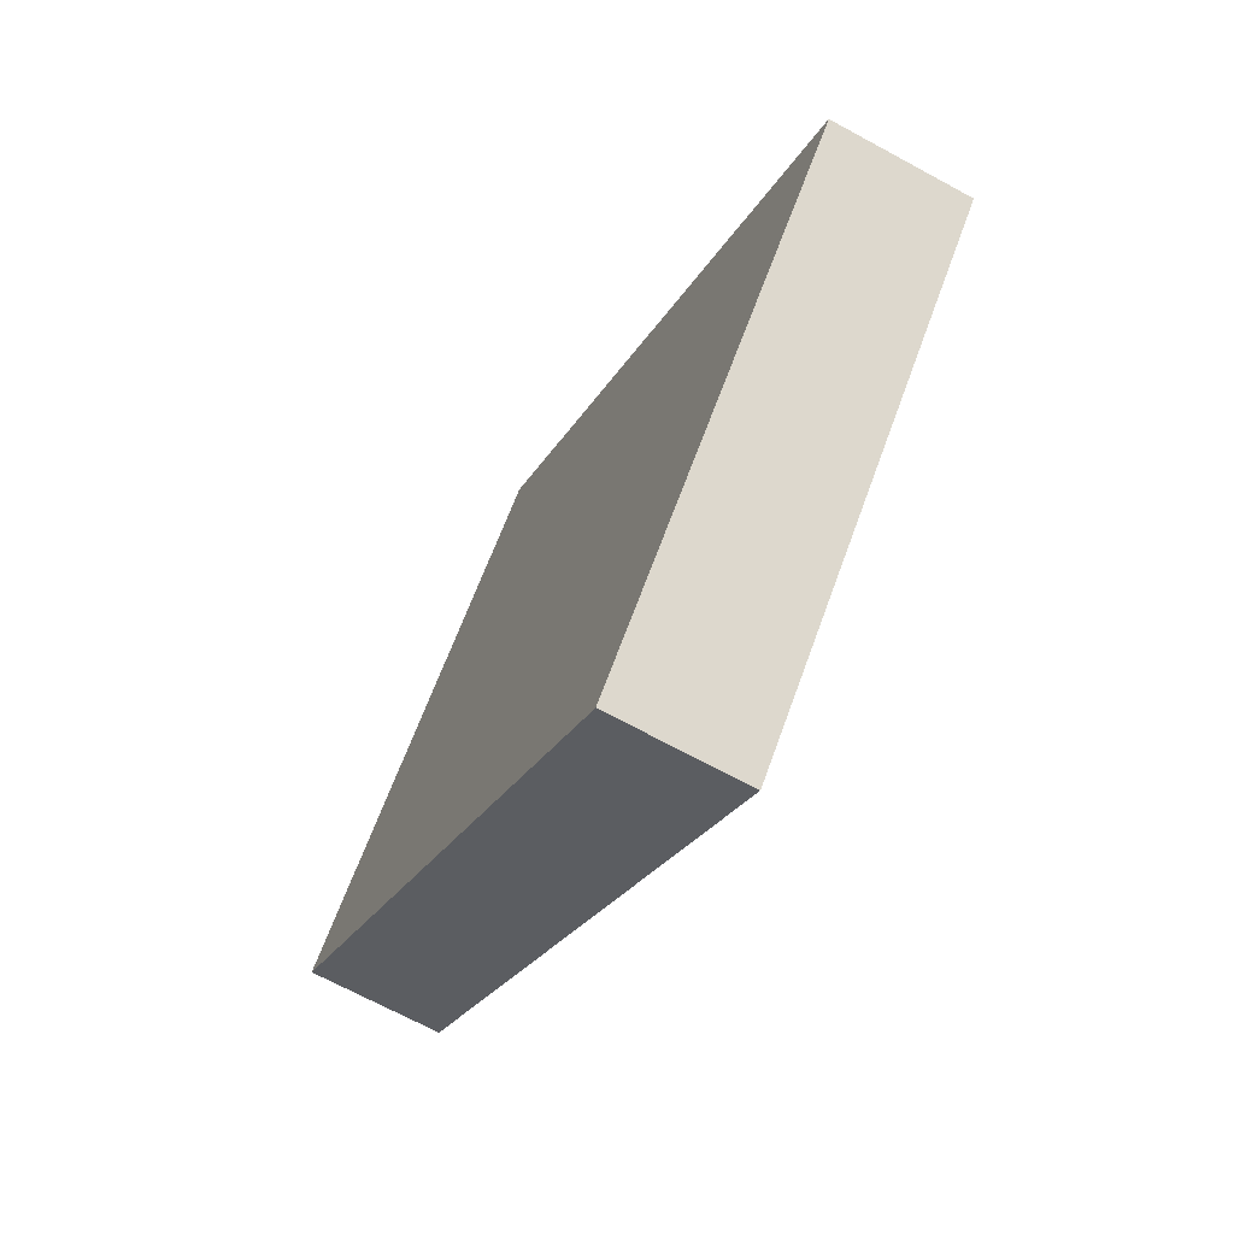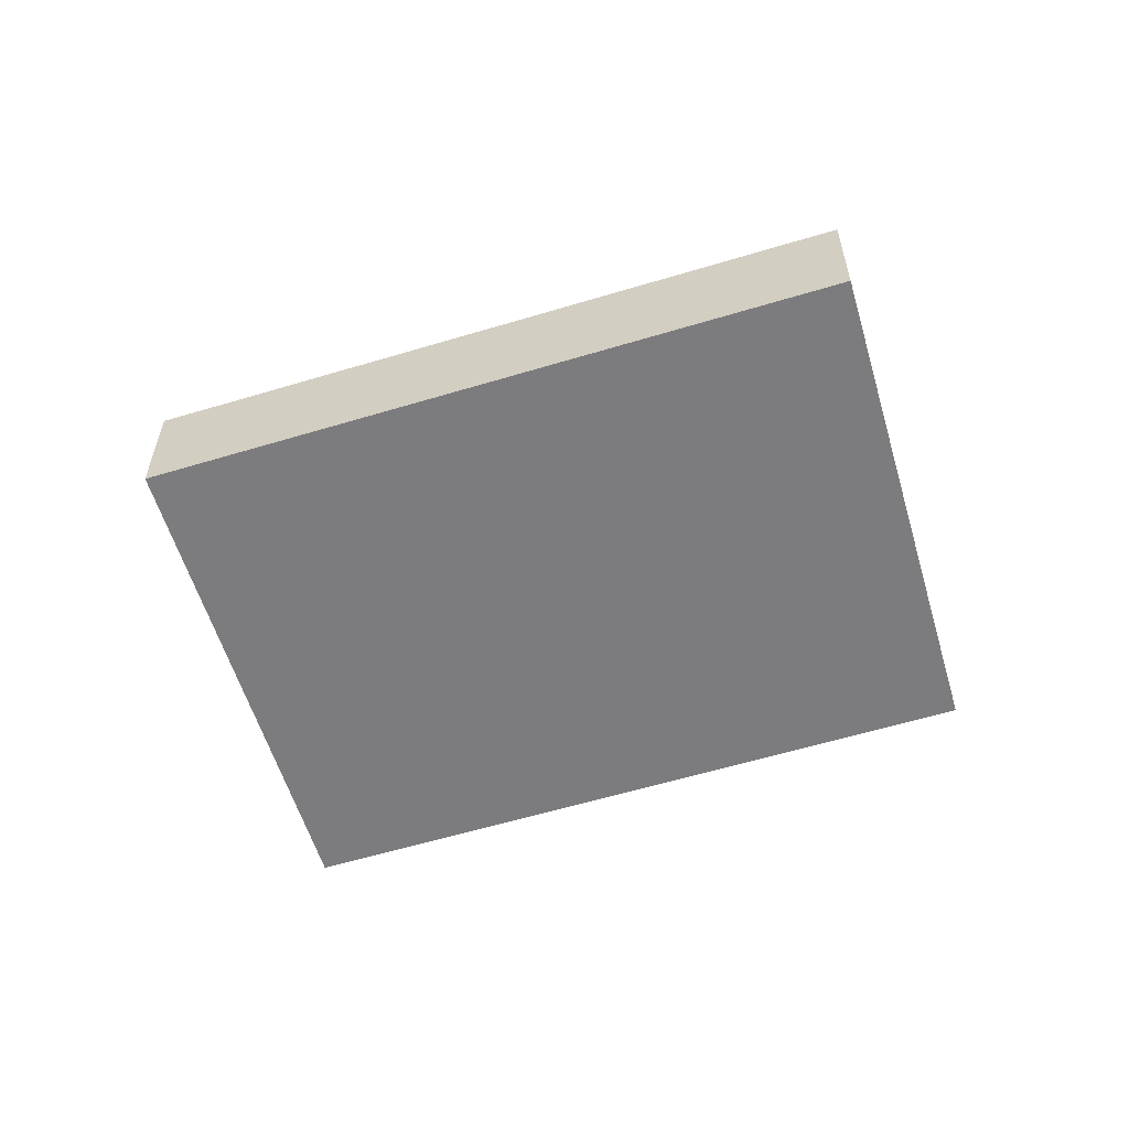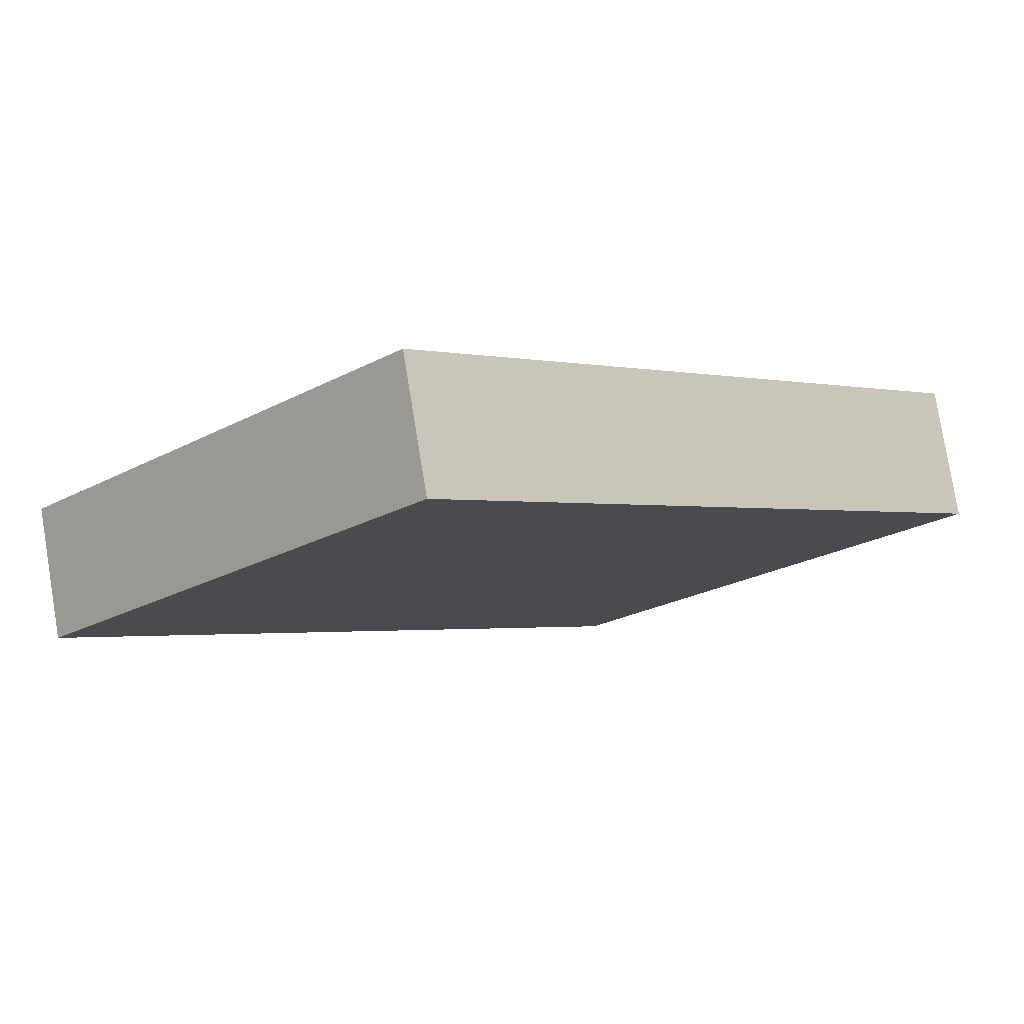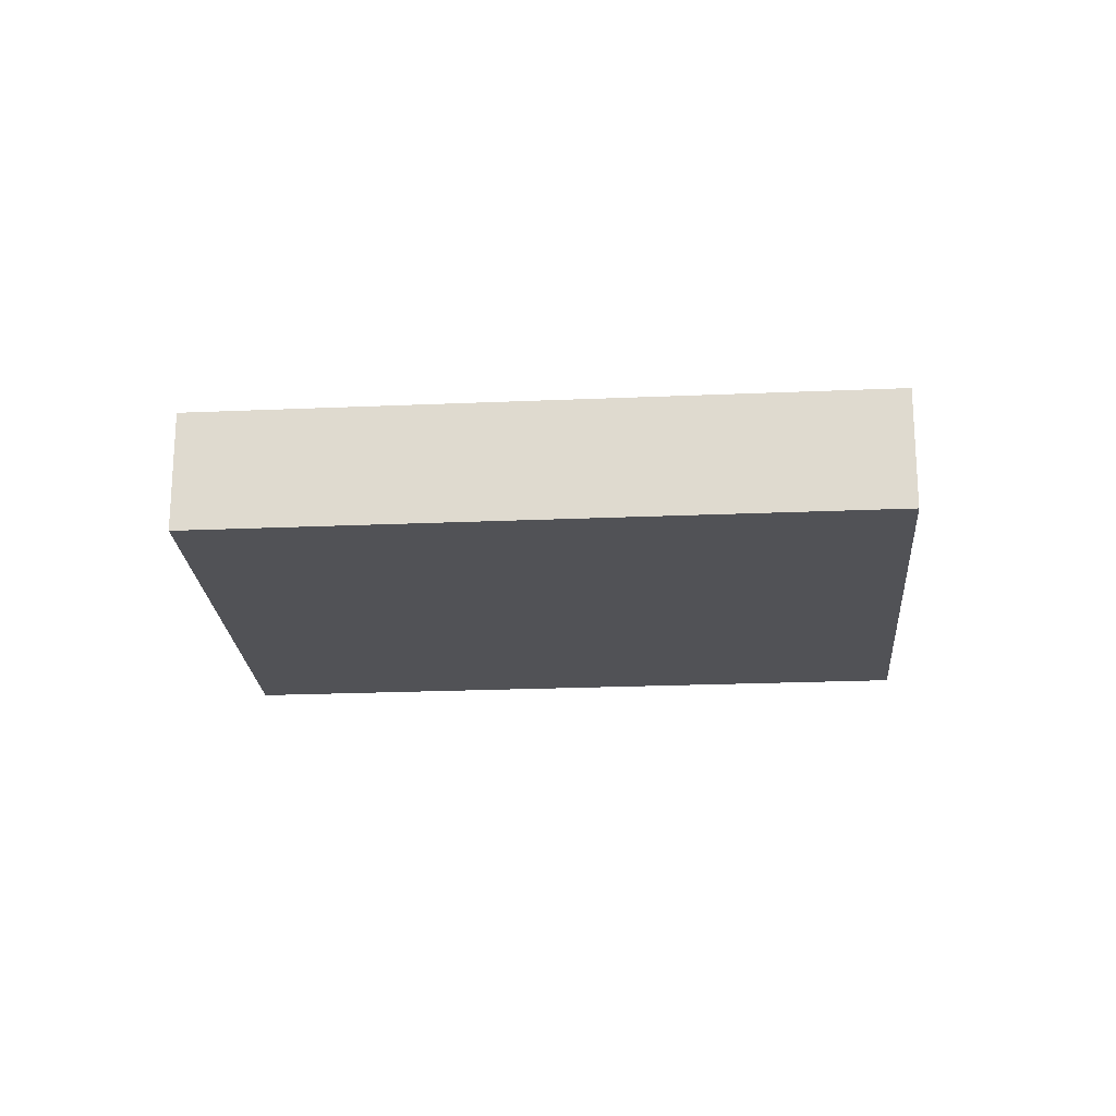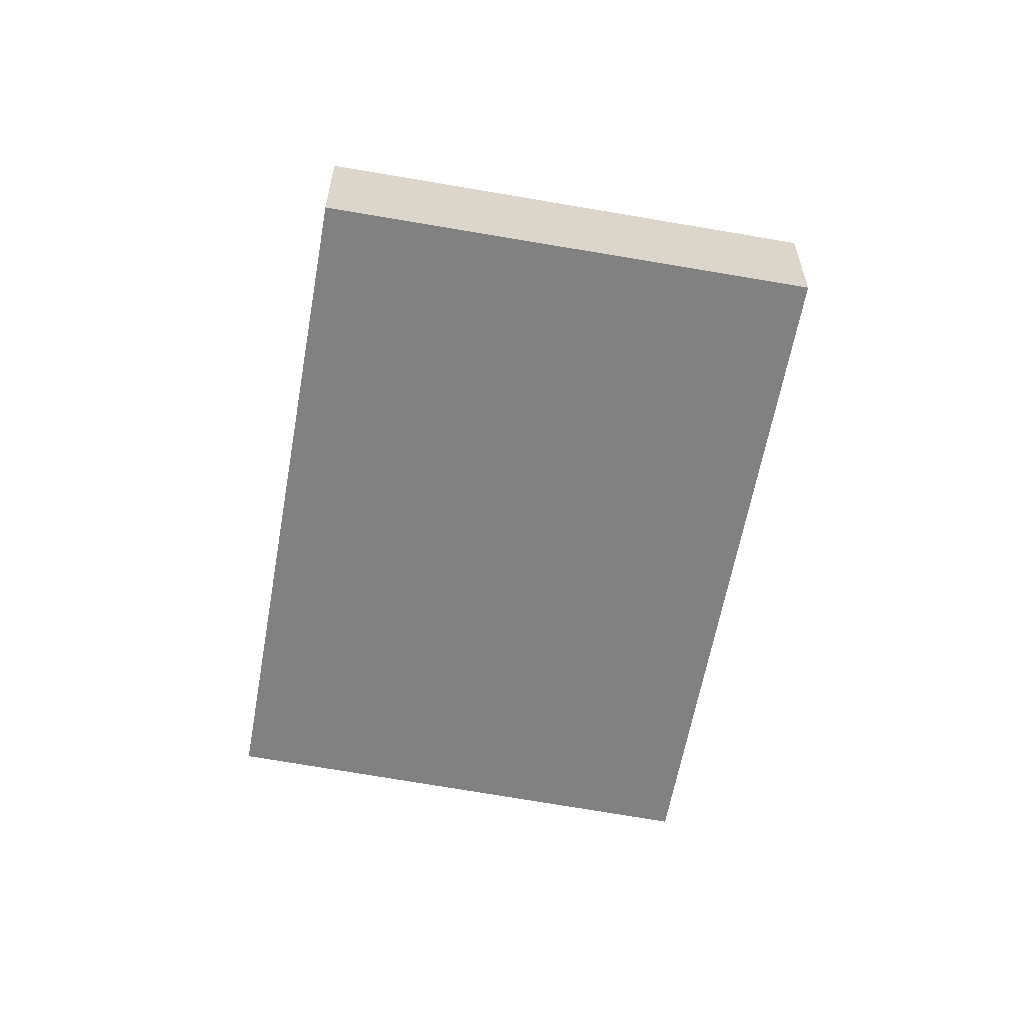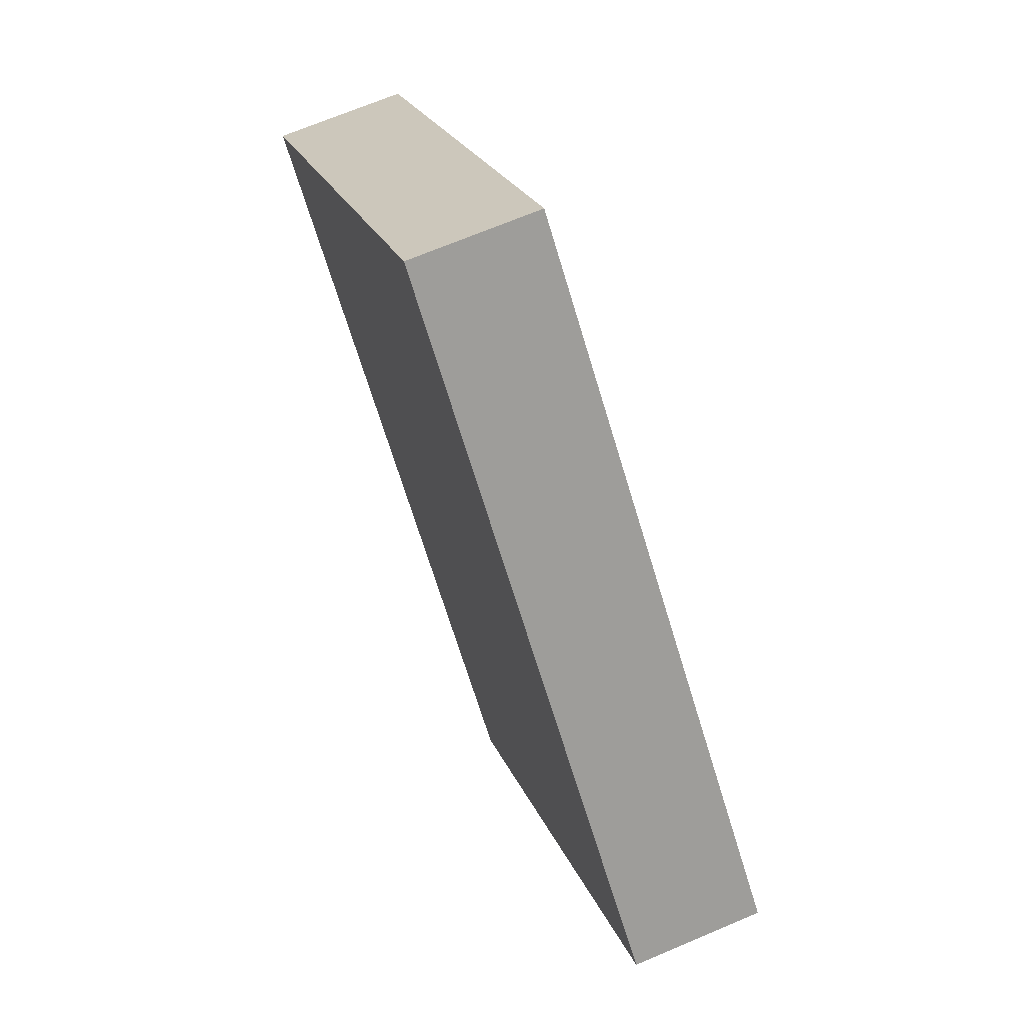
<metadata>
{"format":"obj","ext":"obj","renderer":"f3d","projection":"perspective","resolution":1024,"background":"white","views":[{"elev":-68.7,"azim":61.4,"up":"+Z"},{"elev":-58.9,"azim":-119.3,"up":"+Y"},{"elev":78.9,"azim":-9.3,"up":"+Z"},{"elev":-21.3,"azim":47.9,"up":"+Y"},{"elev":-60.4,"azim":123.4,"up":"+Y"},{"elev":68.3,"azim":66.9,"up":"+Z"}]}
</metadata>
<code>
v  11.52 9.822e-17 -1.604
v  6.871 1.63 -6.501
v  11.52 1.63 -1.604
v  6.871 3.981e-16 -6.501
v  4.731 1.63 4.811
v  0 0 0
v  4.731 -2.946e-16 4.811
v  0 1.63 9.981e-17
g defaultobject
f 1 2 3
f 2 1 4
f 5 6 7
f 6 5 8
f 7 4 1
f 4 7 6
f 2 6 8
f 6 2 4
f 5 2 8
f 2 5 3
f 1 5 7
f 5 1 3

</code>
